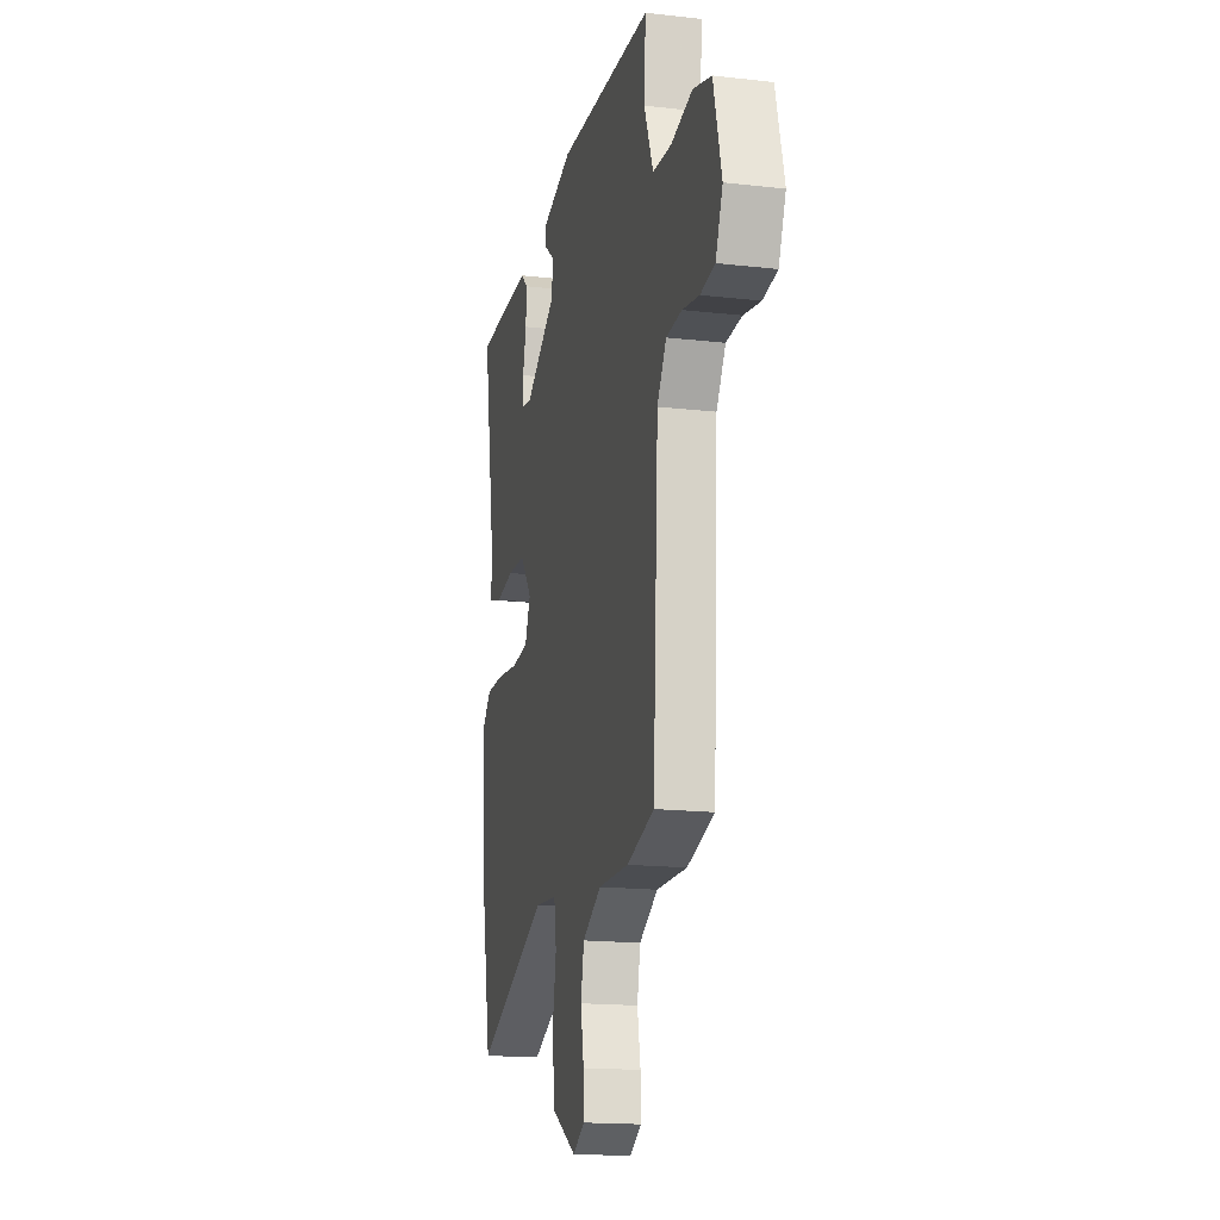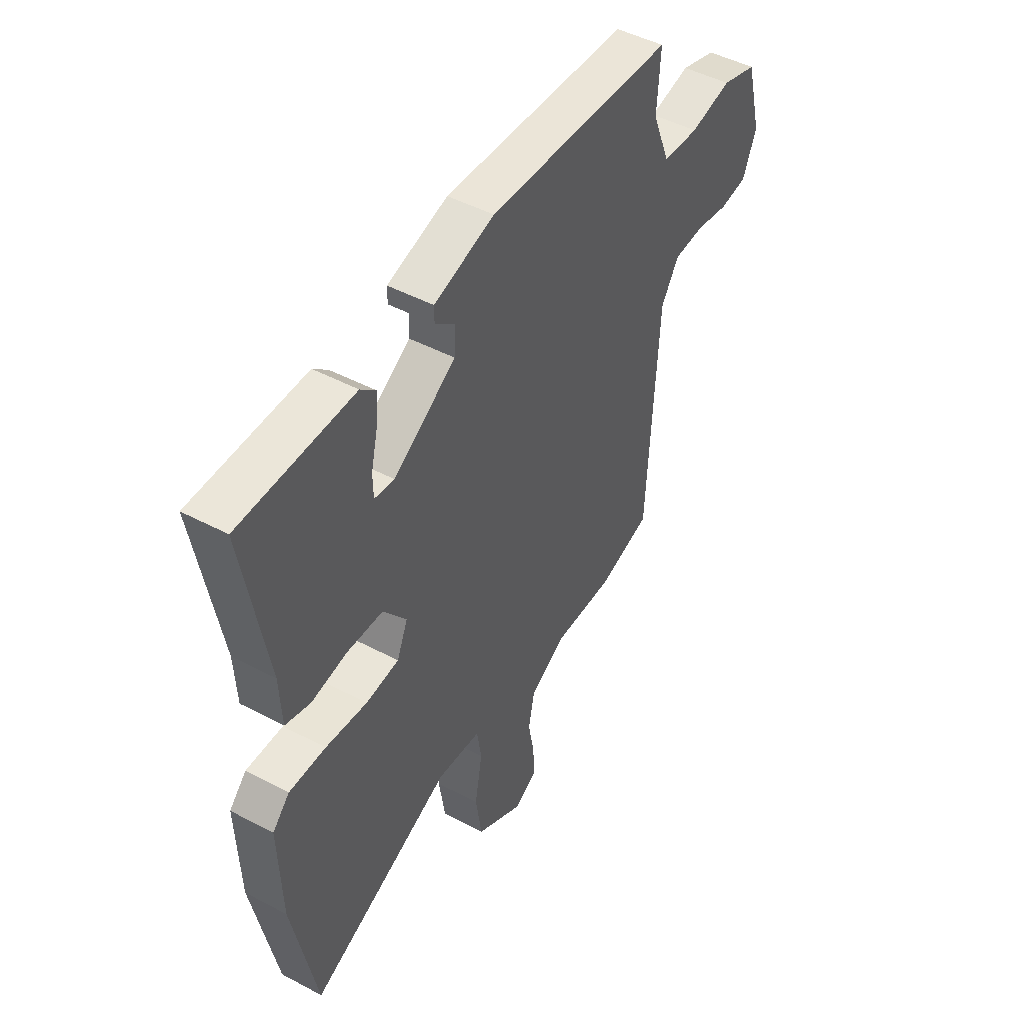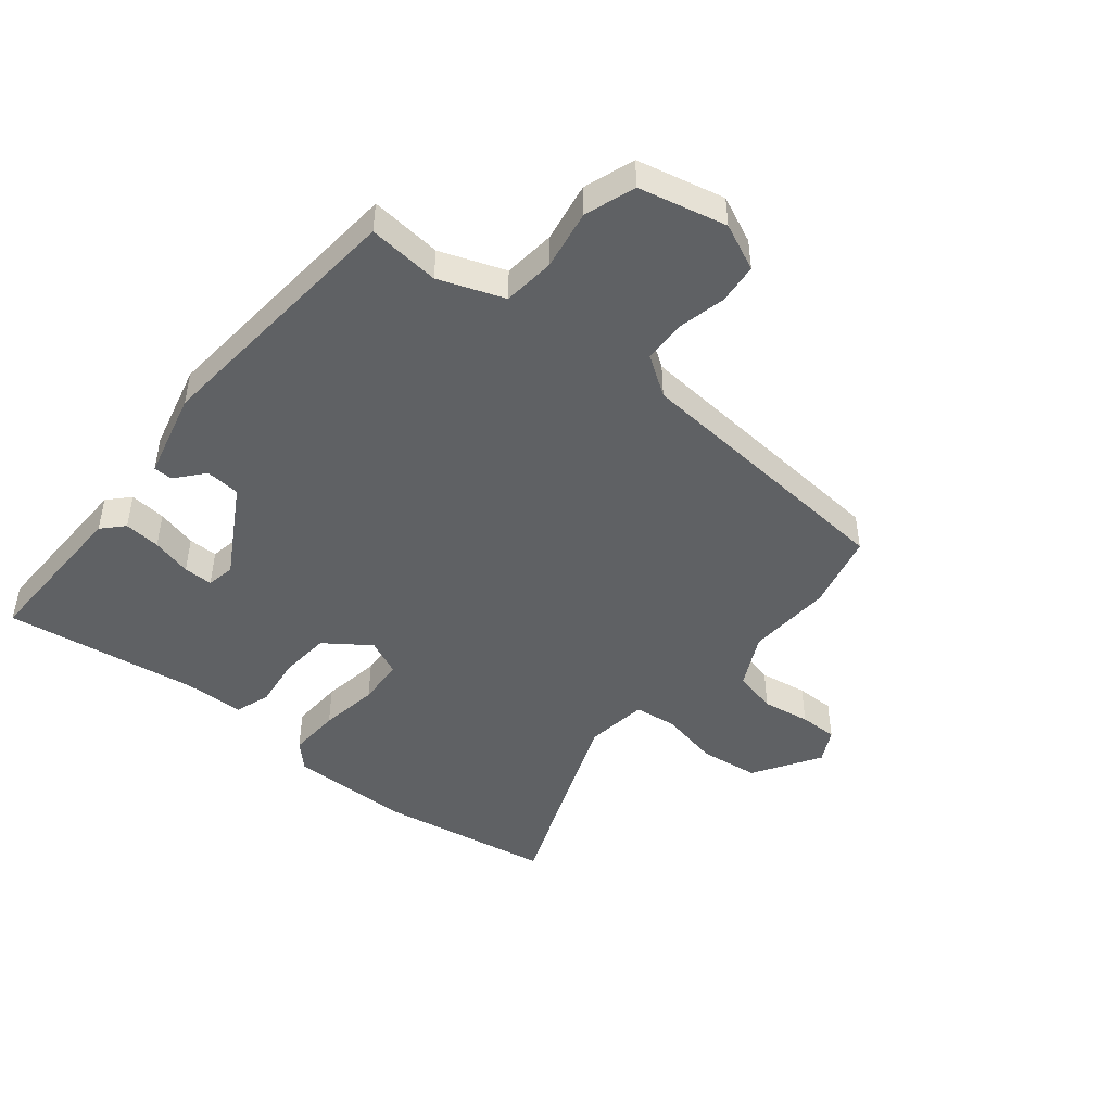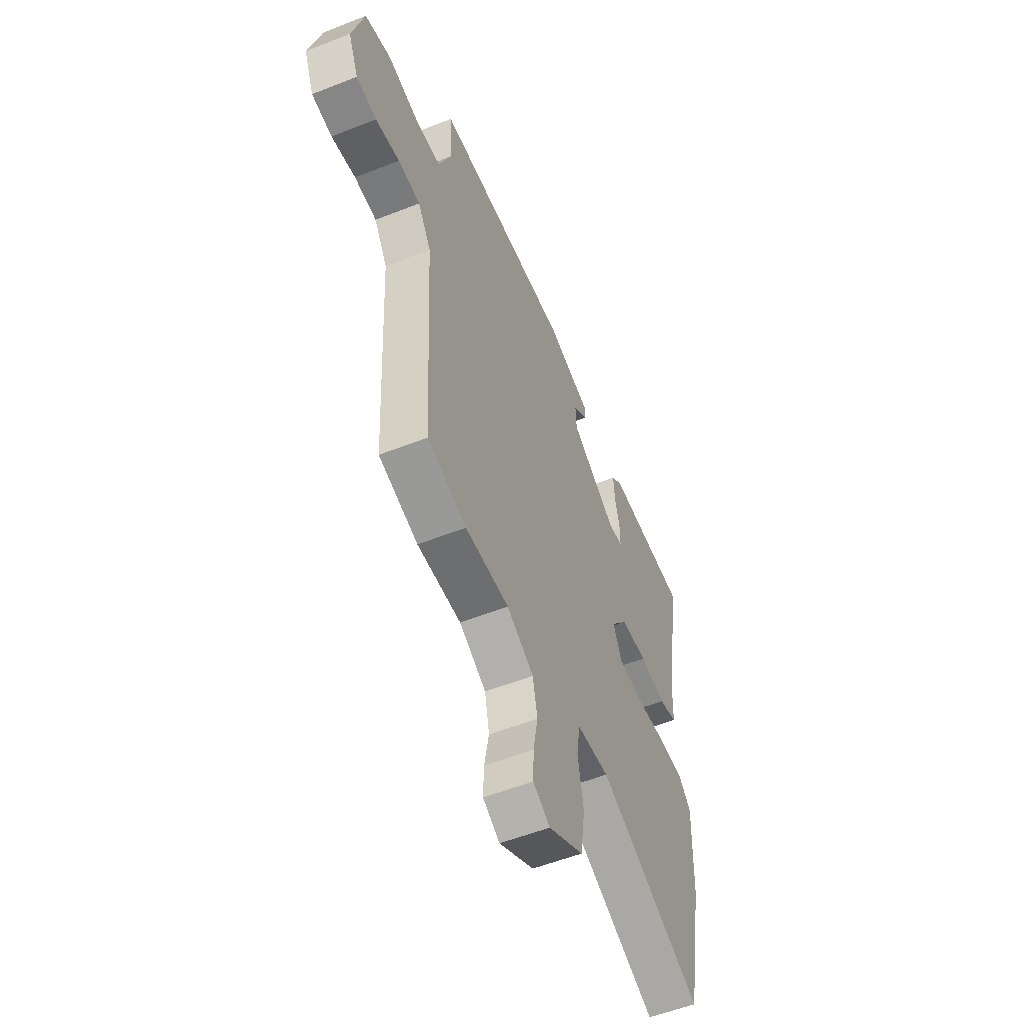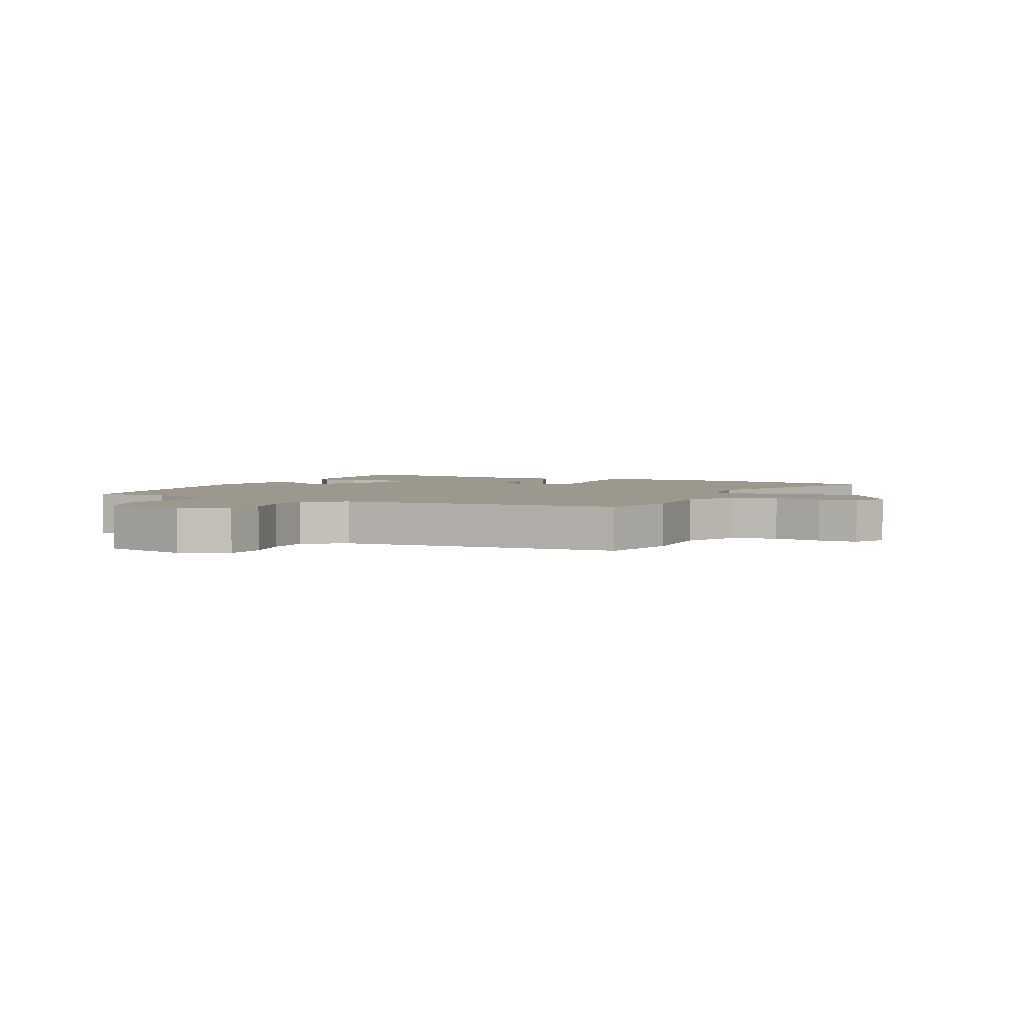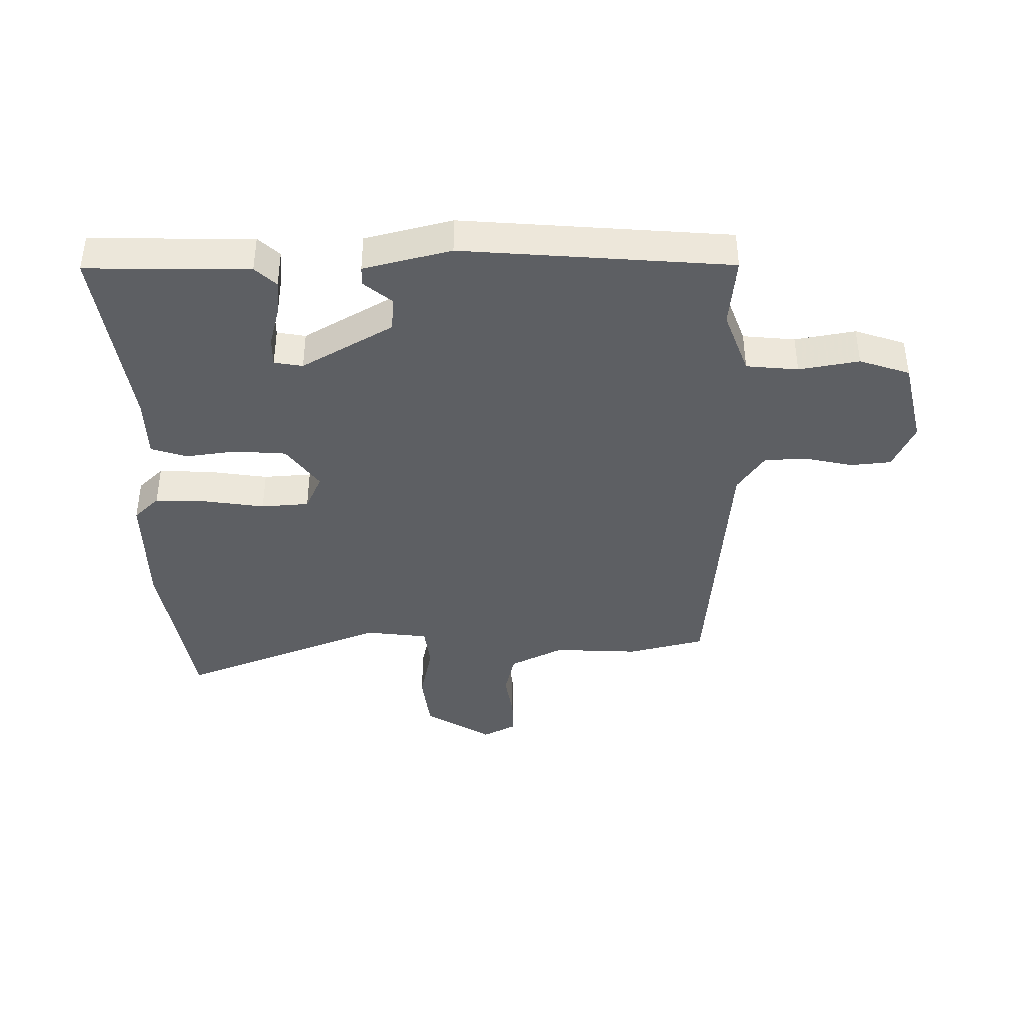
<metadata>
{"format":"obj","ext":"obj","renderer":"f3d","projection":"perspective","resolution":1024,"background":"white","views":[{"elev":-17.0,"azim":77.1,"up":"+Z"},{"elev":47.4,"azim":-59.1,"up":"+Z"},{"elev":-46.2,"azim":49.1,"up":"+Y"},{"elev":-55.3,"azim":112.6,"up":"+Z"},{"elev":3.2,"azim":114.0,"up":"+Y"},{"elev":-40.0,"azim":-1.0,"up":"+Y"}]}
</metadata>
<code>
v 0.507 0.07 -0.498
v 0.379 0.07 -0.534
v 0.236 0.07 -0.531
v 0.148 0.07 -0.579
v 0.133 0.07 -0.653
v 0.148 0.07 -0.733
v 0.15 0.07 -0.798
v 0.095 0.07 -0.829
v -0.019 0.07 -0.763
v -0.034 0.07 -0.663
v -0.016 0.07 -0.562
v -0.027 0.07 -0.491
v -0.133 0.07 -0.481
v -0.475 0.07 -0.628
v -0.532 0.07 -0.338
v -0.539 0.07 -0.135
v -0.498 0.07 -0.093
v -0.41 0.07 -0.094
v -0.31 0.07 -0.106
v -0.23 0.07 -0.098
v -0.204 0.07 -0.036
v -0.26 0.07 0.037
v -0.346 0.07 0.041
v -0.432 0.07 0.027
v -0.492 0.07 0.045
v -0.497 0.07 0.147
v -0.553 0.07 0.47
v -0.281 0.07 0.473
v -0.245 0.07 0.441
v -0.249 0.07 0.38
v -0.265 0.07 0.312
v -0.264 0.07 0.263
v -0.216 0.07 0.256
v -0.066 0.07 0.349
v -0.063 0.07 0.407
v -0.111 0.07 0.445
v -0.111 0.07 0.477
v 0.034 0.07 0.518
v 0.482 0.07 0.495
v 0.474 0.07 0.375
v 0.517 0.07 0.268
v 0.604 0.07 0.262
v 0.704 0.07 0.283
v 0.789 0.07 0.257
v 0.827 0.07 0.112
v 0.794 0.07 0.033
v 0.727 0.07 0.024
v 0.648 0.07 0.039
v 0.575 0.07 0.035
v 0.532 0.07 -0.033
v 0.507 0 -0.498
v 0.379 0 -0.534
v 0.236 0 -0.531
v 0.148 0 -0.579
v 0.133 0 -0.653
v 0.148 0 -0.733
v 0.15 0 -0.798
v 0.095 0 -0.829
v -0.019 0 -0.763
v -0.034 0 -0.663
v -0.016 0 -0.562
v -0.027 0 -0.491
v -0.133 0 -0.481
v -0.475 0 -0.628
v -0.532 0 -0.338
v -0.539 0 -0.135
v -0.498 0 -0.093
v -0.41 0 -0.094
v -0.31 0 -0.106
v -0.23 0 -0.098
v -0.204 0 -0.036
v -0.26 0 0.037
v -0.346 0 0.041
v -0.432 0 0.027
v -0.492 0 0.045
v -0.497 0 0.147
v -0.553 0 0.47
v -0.281 0 0.473
v -0.245 0 0.441
v -0.249 0 0.38
v -0.265 0 0.312
v -0.264 0 0.263
v -0.216 0 0.256
v -0.066 0 0.349
v -0.063 0 0.407
v -0.111 0 0.445
v -0.111 0 0.477
v 0.034 0 0.518
v 0.482 0 0.495
v 0.474 0 0.375
v 0.517 0 0.268
v 0.604 0 0.262
v 0.704 0 0.283
v 0.789 0 0.257
v 0.827 0 0.112
v 0.794 0 0.033
v 0.727 0 0.024
v 0.648 0 0.039
v 0.575 0 0.035
v 0.532 0 -0.033
f 46 47 48
f 45 46 48
f 44 45 48
f 43 44 48
f 42 43 48
f 41 42 48 49
f 40 41 49 50
f 38 39 40
f 37 38 40
f 36 37 40
f 35 36 40
f 1 2 3
f 50 1 3
f 40 50 3
f 35 40 3
f 34 35 3
f 29 30 31
f 28 29 31
f 27 28 31
f 26 27 31
f 26 31 32
f 25 26 32
f 24 25 32
f 23 24 32
f 22 23 32 33
f 17 18 19
f 16 17 19
f 15 16 19
f 14 15 19
f 13 14 19
f 12 13 19 20
f 9 10 11
f 8 9 11
f 7 8 11
f 6 7 11
f 5 6 11
f 4 5 11 12
f 12 20 21
f 4 12 21
f 3 4 21
f 22 33 34
f 21 22 34
f 3 21 34
f 98 97 96
f 98 96 95
f 98 95 94
f 98 94 93
f 98 93 92
f 99 98 92 91
f 100 99 91 90
f 90 89 88
f 90 88 87
f 90 87 86
f 90 86 85
f 53 52 51
f 53 51 100
f 53 100 90
f 53 90 85
f 53 85 84
f 81 80 79
f 81 79 78
f 81 78 77
f 81 77 76
f 82 81 76
f 82 76 75
f 82 75 74
f 82 74 73
f 83 82 73 72
f 69 68 67
f 69 67 66
f 69 66 65
f 69 65 64
f 69 64 63
f 70 69 63 62
f 61 60 59
f 61 59 58
f 61 58 57
f 61 57 56
f 61 56 55
f 62 61 55 54
f 71 70 62
f 71 62 54
f 71 54 53
f 84 83 72
f 84 72 71
f 84 71 53
f 1 51 52 2
f 2 52 53 3
f 3 53 54 4
f 4 54 55 5
f 5 55 56 6
f 6 56 57 7
f 7 57 58 8
f 8 58 59 9
f 9 59 60 10
f 10 60 61 11
f 11 61 62 12
f 12 62 63 13
f 13 63 64 14
f 14 64 65 15
f 15 65 66 16
f 16 66 67 17
f 17 67 68 18
f 18 68 69 19
f 19 69 70 20
f 20 70 71 21
f 21 71 72 22
f 22 72 73 23
f 23 73 74 24
f 24 74 75 25
f 25 75 76 26
f 26 76 77 27
f 27 77 78 28
f 28 78 79 29
f 29 79 80 30
f 30 80 81 31
f 31 81 82 32
f 32 82 83 33
f 33 83 84 34
f 34 84 85 35
f 35 85 86 36
f 36 86 87 37
f 37 87 88 38
f 38 88 89 39
f 39 89 90 40
f 40 90 91 41
f 41 91 92 42
f 42 92 93 43
f 43 93 94 44
f 44 94 95 45
f 45 95 96 46
f 46 96 97 47
f 47 97 98 48
f 48 98 99 49
f 49 99 100 50
f 50 100 51 1

</code>
